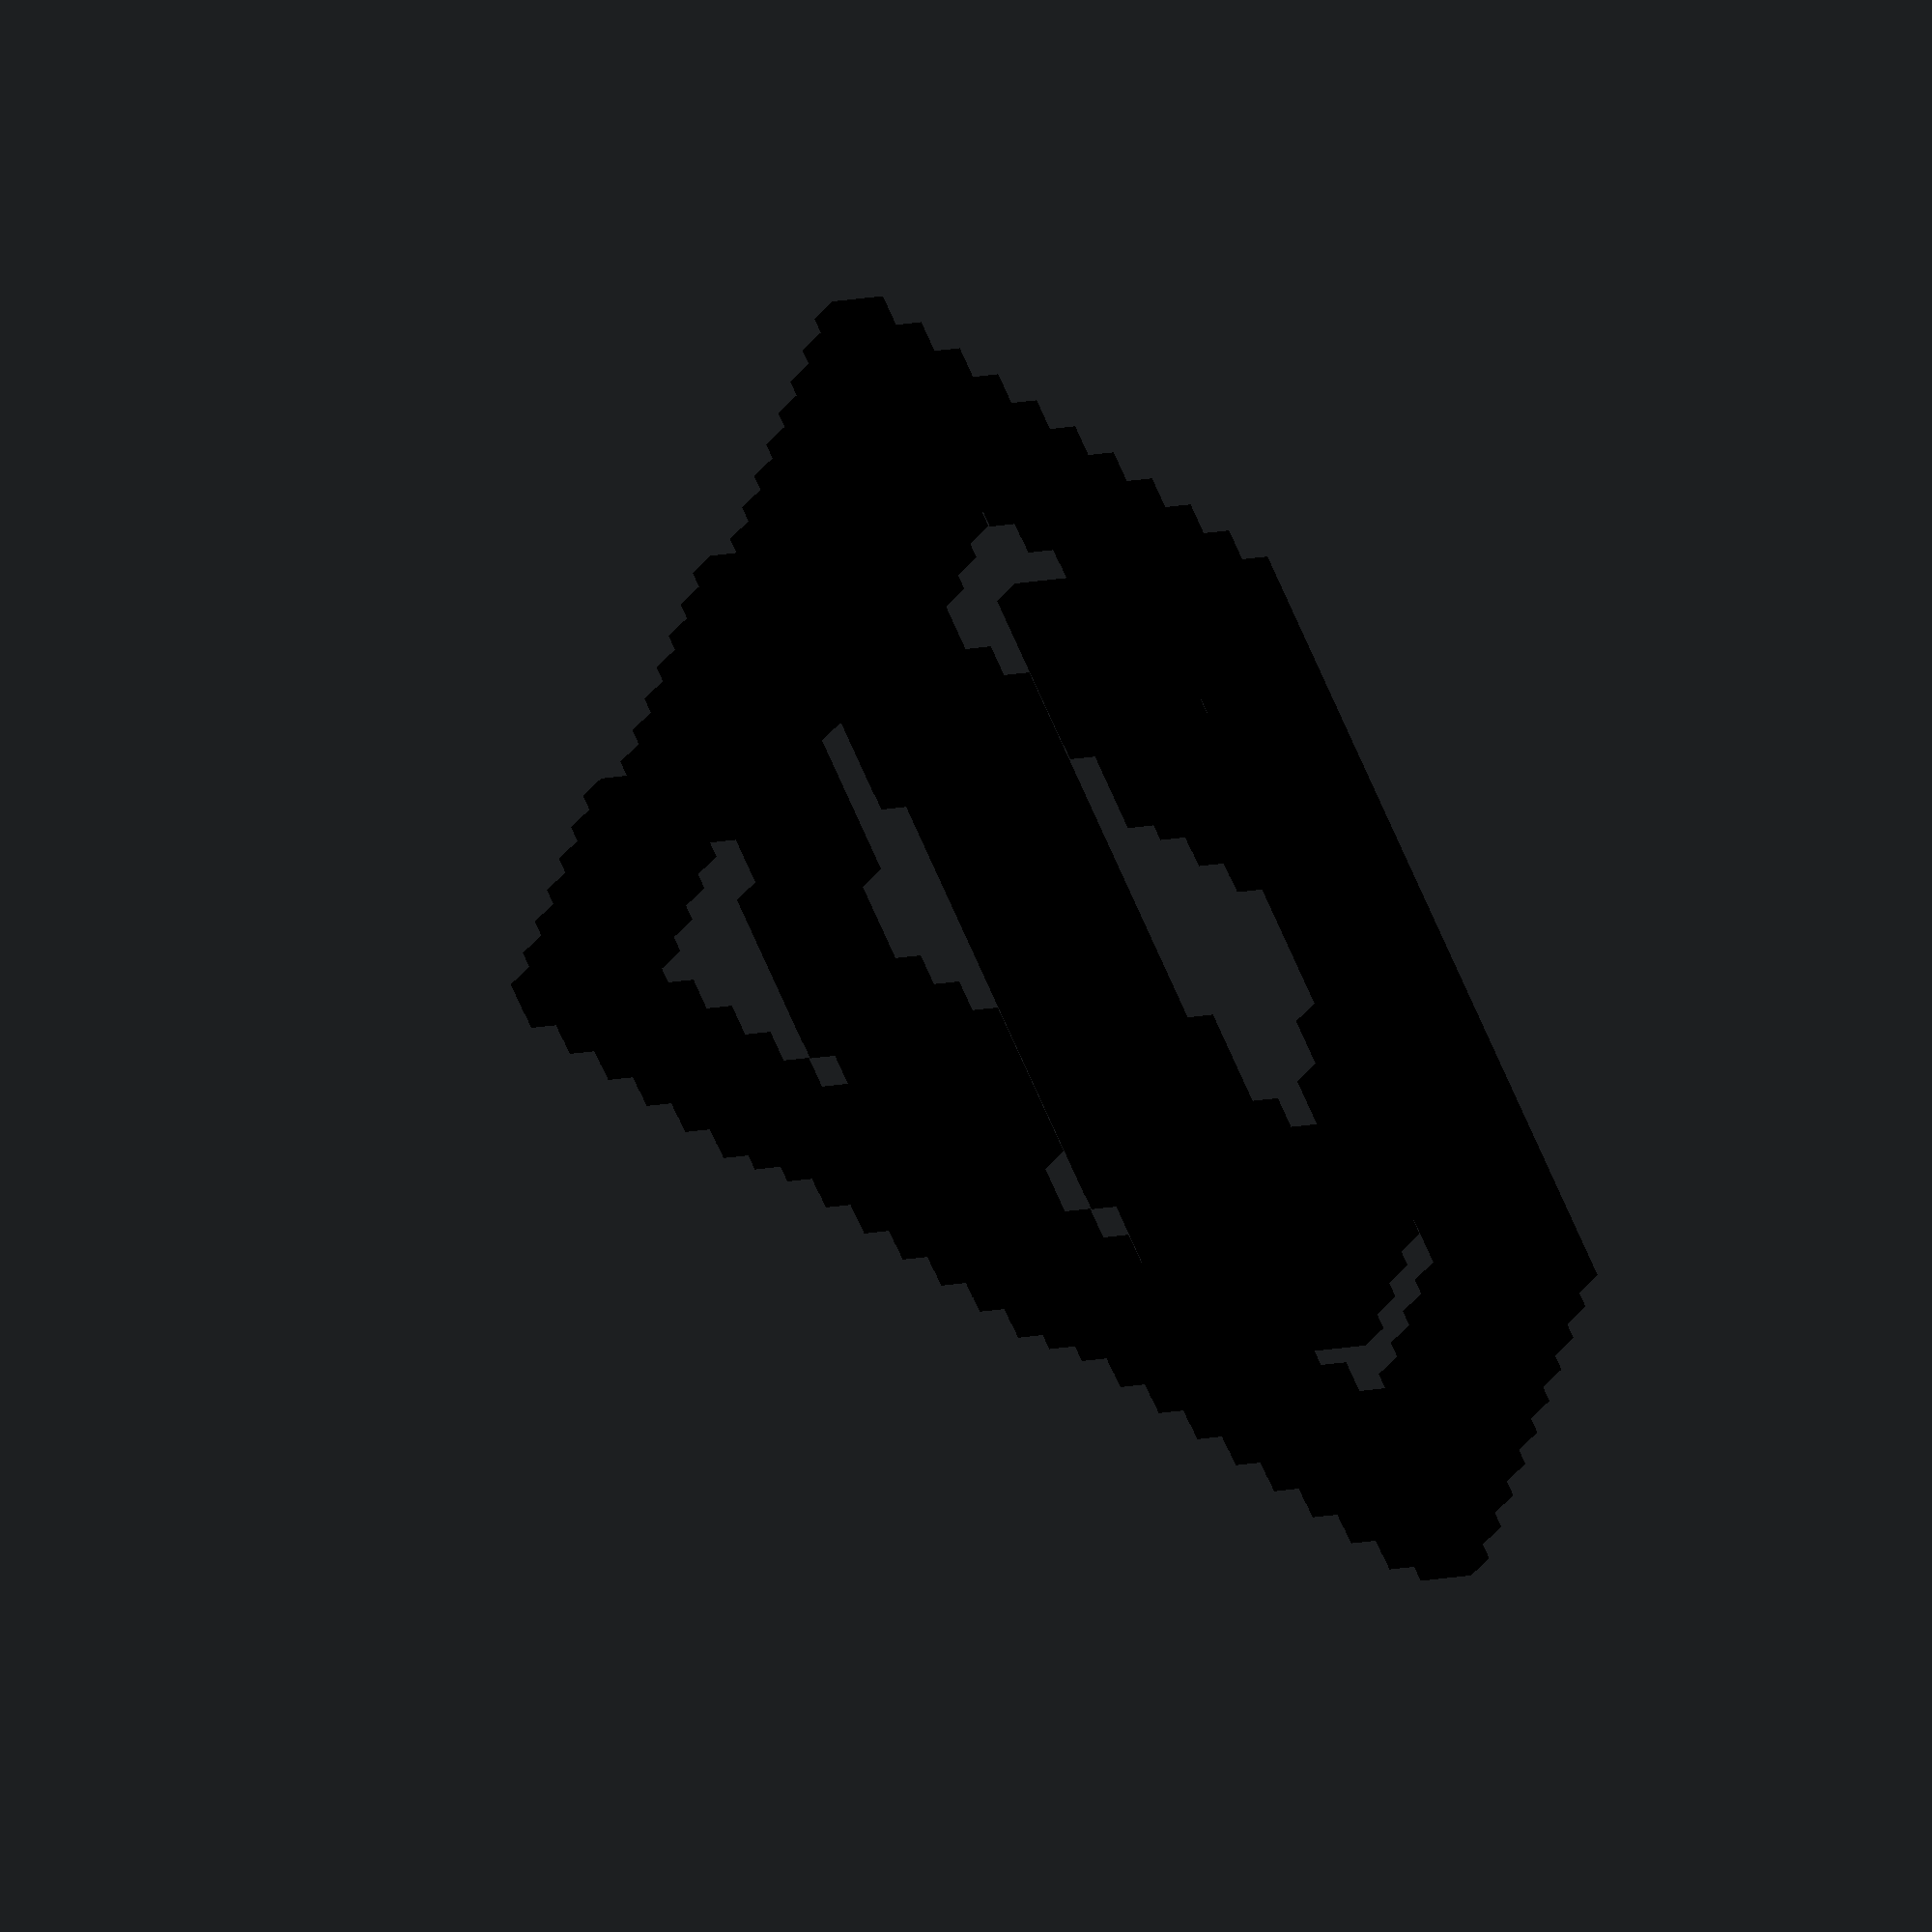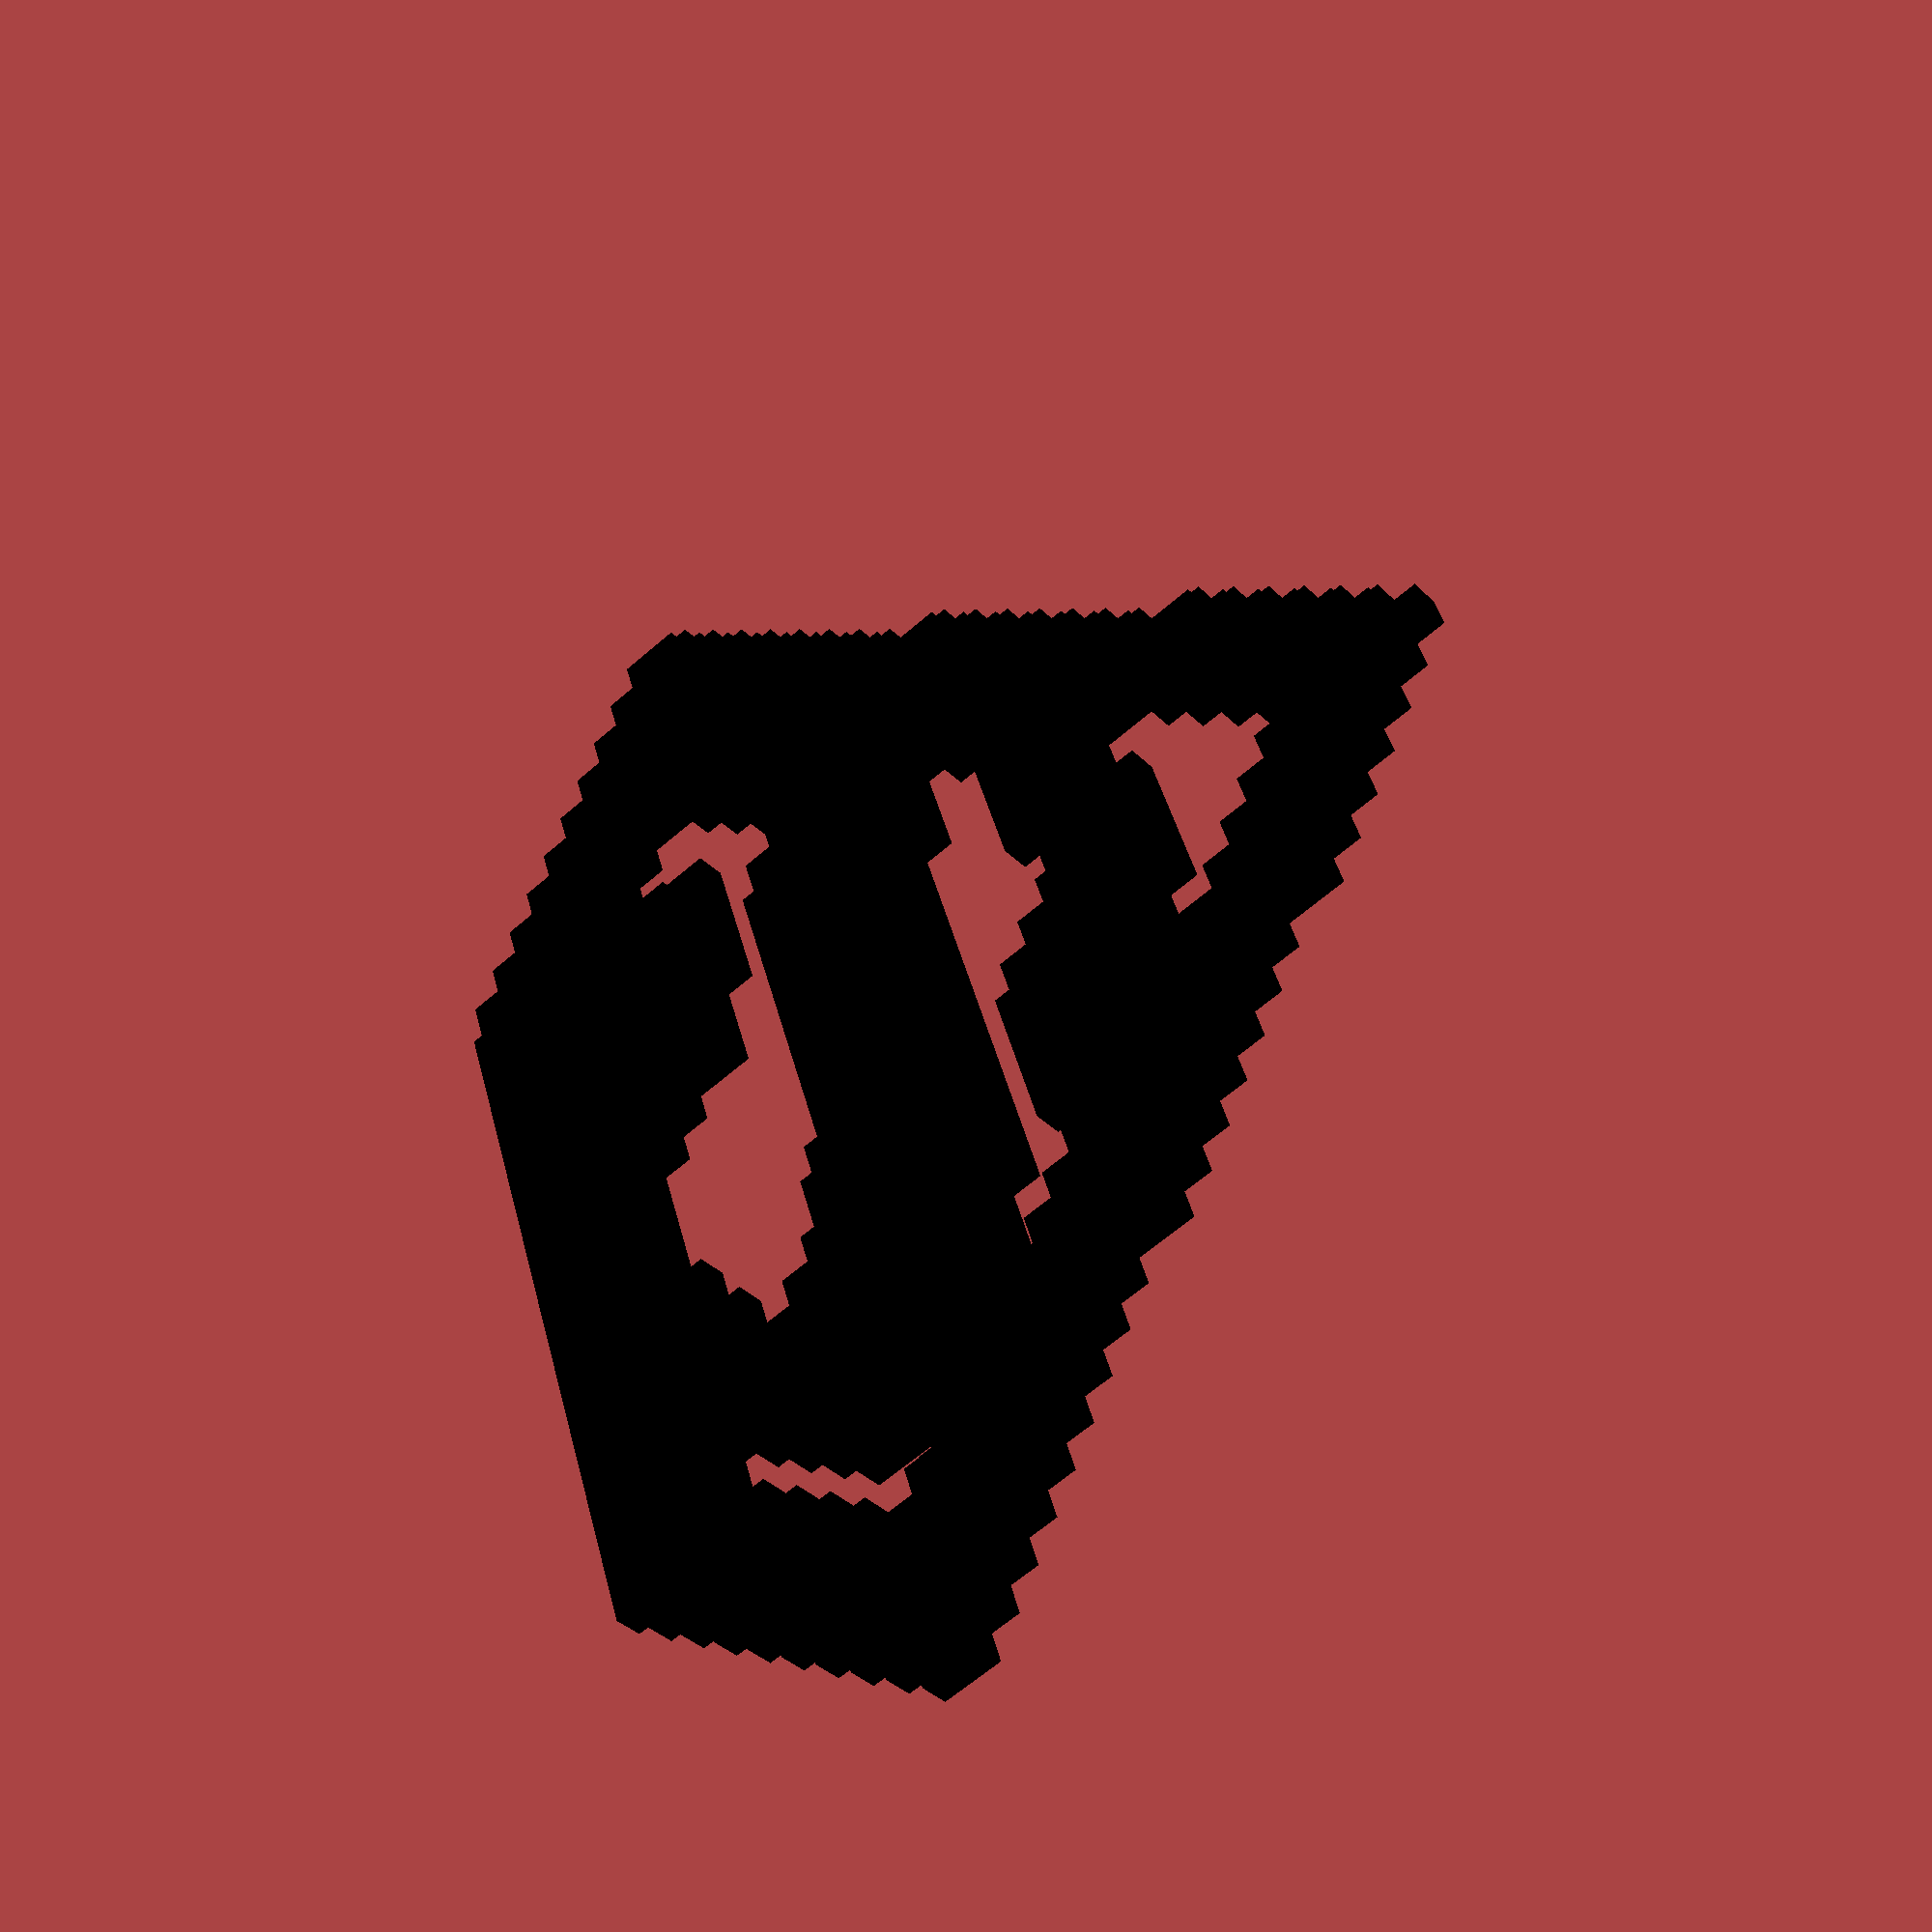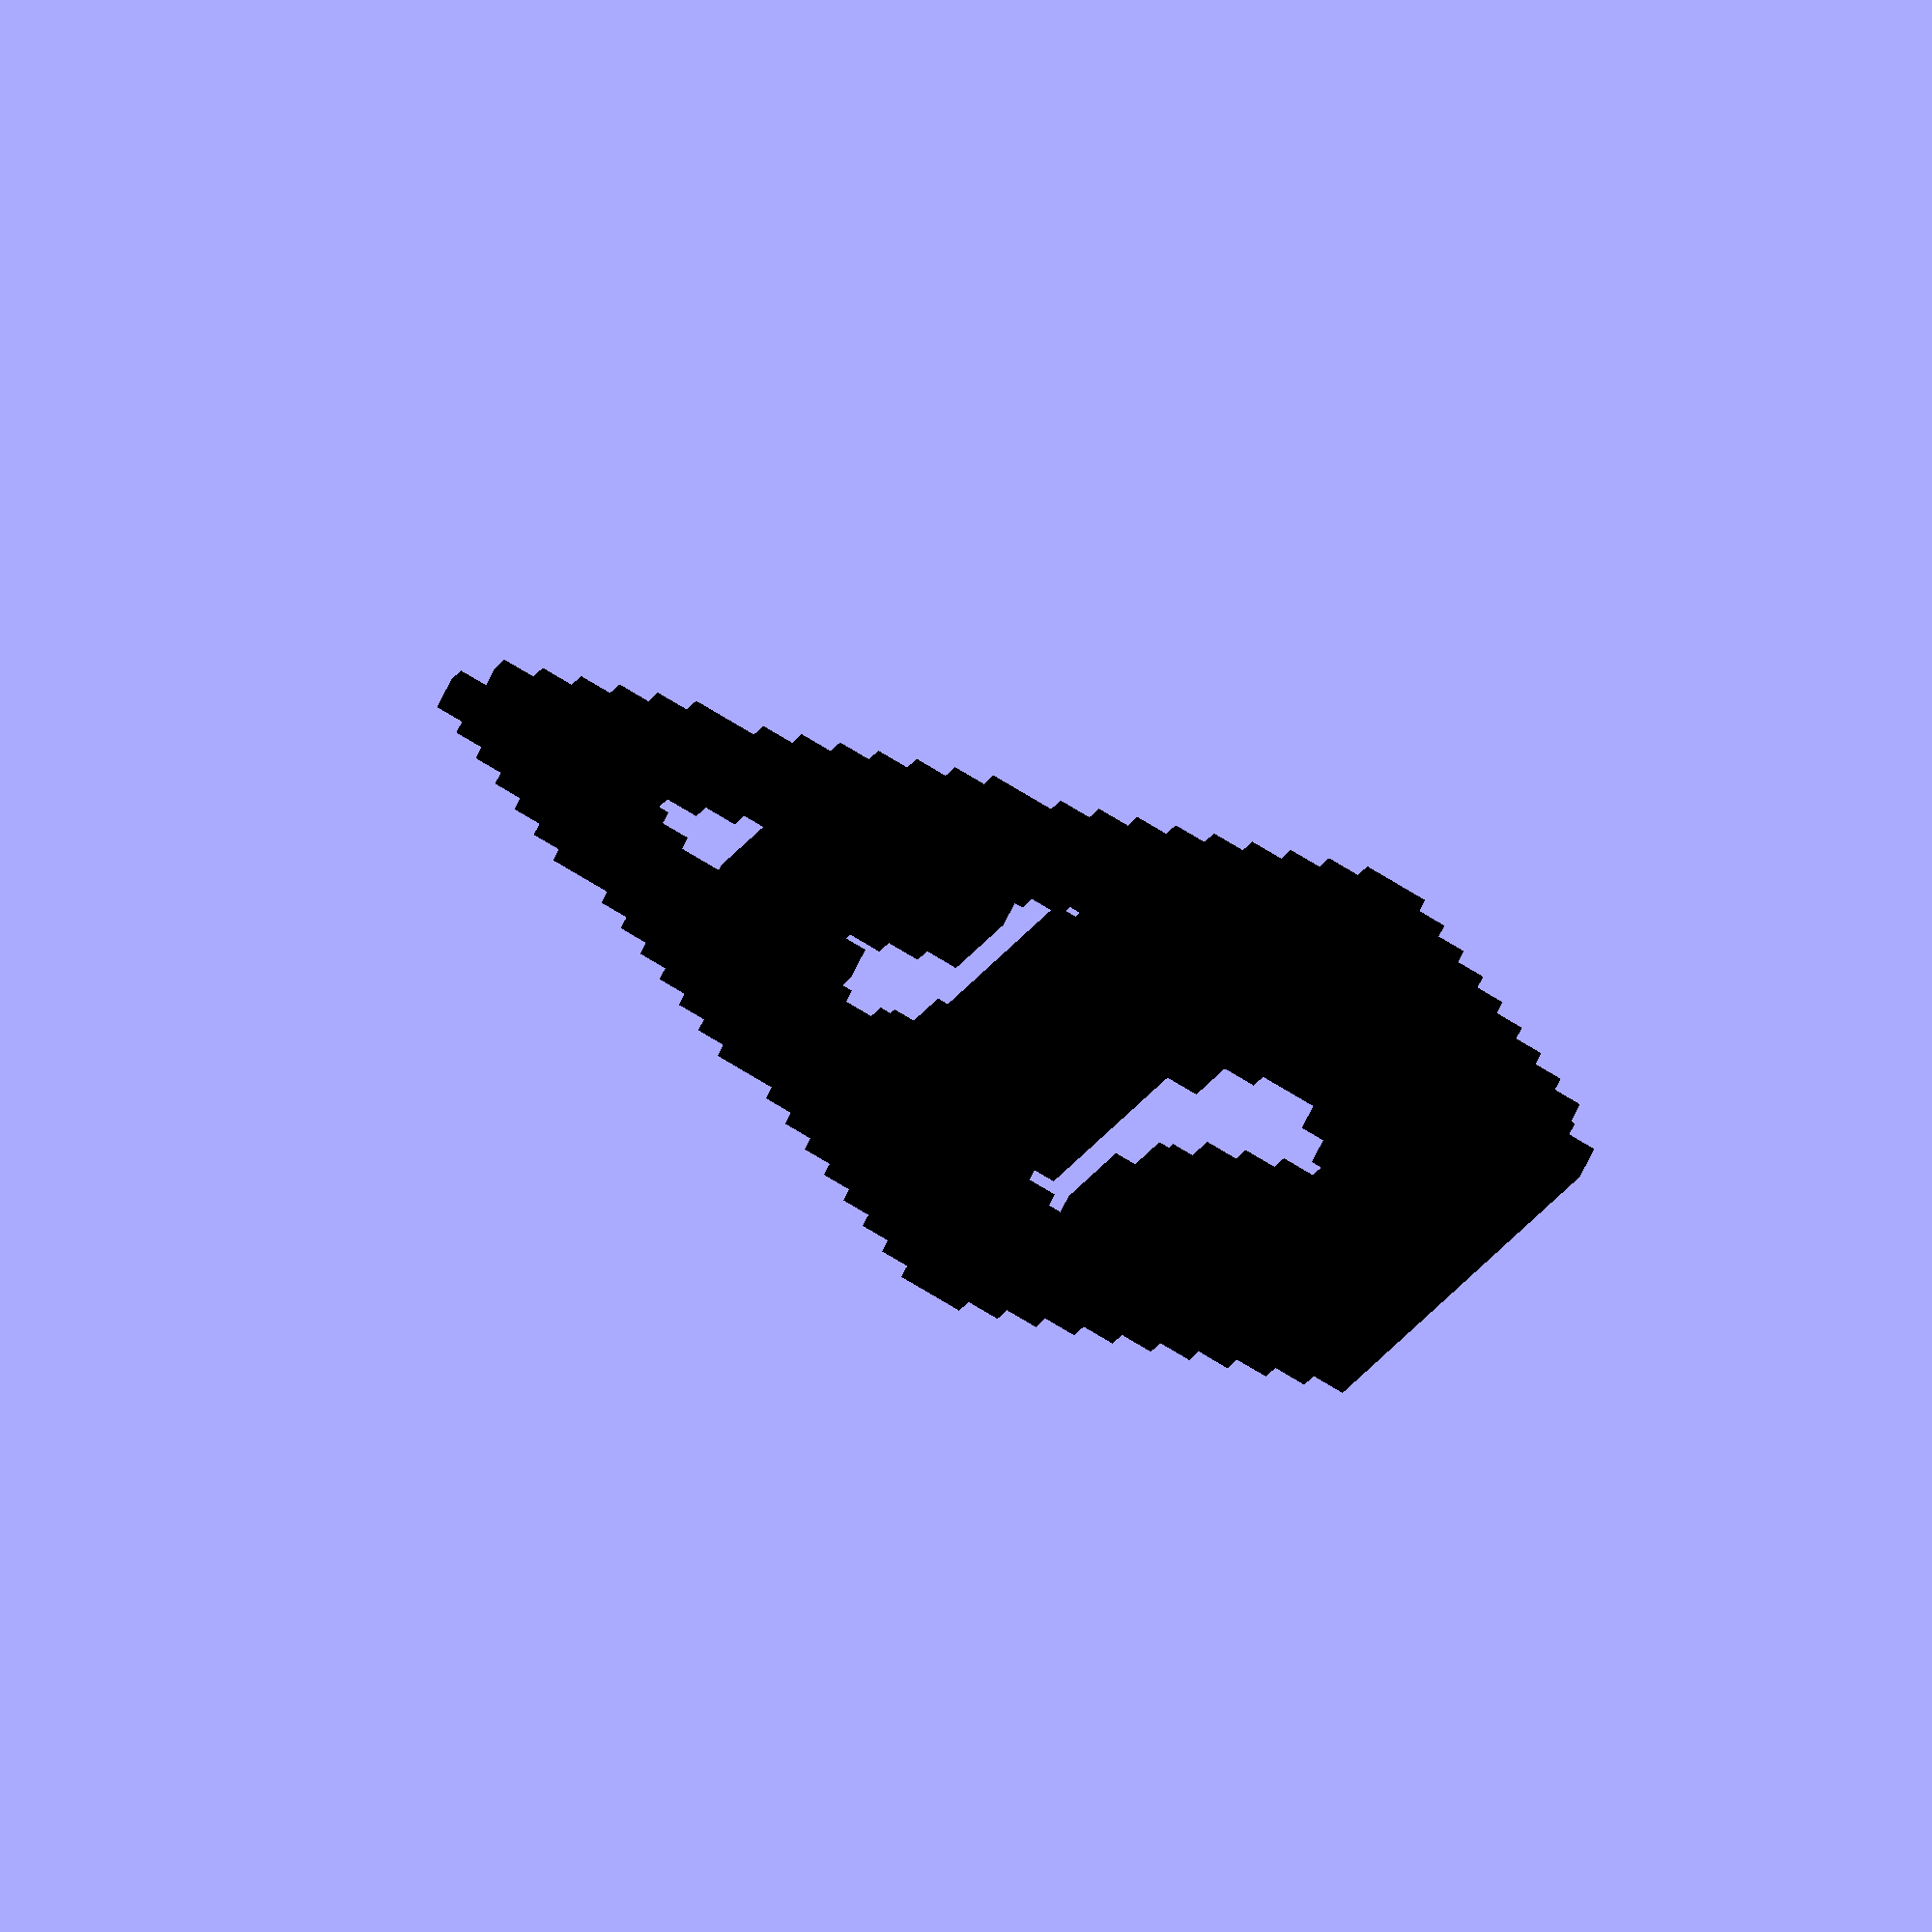
<openscad>
/* 
    superman is a 3D superman model
    
    Copyright (C) 2017  Eric Real Abadiano

    This program is free software: you can redistribute it and/or modify
    it under the terms of the GNU General Public License as published by
    the Free Software Foundation, either version 3 of the License, or
    (at your option) any later version.

    This program is distributed in the hope that it will be useful,
    but WITHOUT ANY WARRANTY; without even the implied warranty of
    MERCHANTABILITY or FITNESS FOR A PARTICULAR PURPOSE.  See the
    GNU General Public License for more details.

    You should have received a copy of the GNU General Public License
    along with this program.  If not, see <http://www.gnu.org/licenses/>.
*/

//////////////// FILA 1
//negro x25
color("black") cube([10,250,10]);

//////////////// FILA 2
//negro x1
color("black") translate([10,-10,0]) cube([10,10,10]);
//rojo x25
color("black") translate([10,0,0]) cube([10,250,20]);
//negro x1
color("black") translate([10,250,0]) cube([10,10,10]);

//////////////// FILA 3
//negro x1
color("black") translate([20,-20,0]) cube([10,10,10]);
//rojo x27
color("black") translate([20,-10,0]) cube([10,270,20]);
//negro x1
color("black") translate([20,260,0]) cube([10,10,10]);

//////////////// FILA 4
//negro x1
color("black") translate([30,-30,0]) cube([10,10,10]);
//rojo x20
color("black") translate([30,-20,0]) cube([10,200,20]);
//negro x4
color("black") translate([30,180,0]) cube([10,40,10]);
//rojo x5
color("black") translate([30,220,0]) cube([10,50,20]);
//negro x1
color("black") translate([30,270,0]) cube([10,10,10]);

//////////////// FILA 5
//negro x1
color("black") translate([40,-40,0]) cube([10,10,10]);
//rojo x4
color("black") translate([40,-30,0]) cube([10,40,20]);
//negro x4
color("black") translate([40,10,0]) cube([10,40,10]);
//rojo x5
color("black") translate([40,50,0]) cube([10,50,20]);
//negro x5
color("black") translate([40,100,0]) cube([10,50,10]);
//rojo x4
color("black") translate([40,150,0]) cube([10,40,20]);
//negro x1
color("black") translate([40,190,0]) cube([10,10,10]);
//amarillo x1
//translate([40,200,0]) cube([10,10,10]);
//negro x1
color("black") translate([40,210,0]) cube([10,10,10]);
//rojo x2
color("black") translate([40,220,0]) cube([10,20,20]);
//negro x1
color("black") translate([40,240,0]) cube([10,10,10]);
//rojo x3
color("black") translate([40,250,0]) cube([10,30,20]);
//negro x1
color("black") translate([40,280,0]) cube([10,10,10]);

//////////////// FILA 6
//negro x1
color("black") translate([50,-50,0]) cube([10,10,10]);
//rojo x4
color("black") translate([50,-40,0]) cube([10,40,20]);
//negro x1
color("black") translate([50,0,0]) cube([10,10,10]);
//amarillo x1
//translate([50,10,0]) cube([10,20,10]);
//negro x1
color("black") translate([50,30,0]) cube([10,10,10]);
//rojo x4
color("black") translate([50,40,0]) cube([10,40,20]);
//negro x2
color("black") translate([50,80,0]) cube([10,20,10]);
//amarillo x1
//translate([50,100,0]) cube([10,50,10]);
//negro x1
color("black") translate([50,150,0]) cube([10,10,10]);
//rojo x4
color("black") translate([50,160,0]) cube([10,40,20]);
//negro x1
color("black") translate([50,200,0]) cube([10,10,10]);
//rojo x3
color("black") translate([50,210,0]) cube([10,30,20]);
//negro x2
color("black") translate([50,240,0]) cube([10,20,10]);
//rojo x3
color("black") translate([50,260,0]) cube([10,30,20]);
//negro x1
color("black") translate([50,290,0]) cube([10,10,10]);

//////////////// FILA 7
//negro x1
color("black") translate([60,-60,0]) cube([10,10,10]);
//rojo x4
color("black") translate([60,-50,0]) cube([10,40,20]);
//negro x1
color("black") translate([60,-10,0]) cube([10,10,10]);
//amarillo x2
//translate([60,0,0]) cube([10,20,10]);
//negro x1
color("black") translate([60,20,0]) cube([10,10,10]);
//rojo x3
color("black") translate([60,30,0]) cube([10,30,20]);
//negro x2
color("black") translate([60,60,0]) cube([10,20,10]);
//amarillo x8
//translate([60,80,0]) cube([10,80,10]);
//negro x1
color("black") translate([60,160,0]) cube([10,10,10]);
//rojo x7
color("black") translate([60,170,0]) cube([10,70,20]);
//negro x1
color("black") translate([60,240,0]) cube([10,10,10]);
//amarillo x1
//translate([60,250,0]) cube([10,10,10]);
//negro x1
color("black") translate([60,260,0]) cube([10,10,10]);
//rojo x3
color("black") translate([60,270,0]) cube([10,30,20]);
//negro x1
color("black") translate([60,300,0]) cube([10,10,10]);

//////////////// FILA 8
//negro x1
color("black") translate([70,-70,0]) cube([10,10,10]);
//rojo x4
color("black") translate([70,-60,0]) cube([10,40,20]);
//negro x1
color("black") translate([70,-20,0]) cube([10,10,10]);
//amarillo x2
//translate([70,-10,0]) cube([10,20,10]);
//negro x1
color("black") translate([70,10,0]) cube([10,10,10]);
//rojo x3
color("black") translate([70,20,0]) cube([10,30,20]);
//negro x1
color("black") translate([70,50,0]) cube([10,10,10]);
//amarillo x11
//translate([70,60,0]) cube([10,110,10]);
//negro x1
color("black") translate([70,170,0]) cube([10,10,10]);
//rojo x6
color("black") translate([70,180,0]) cube([10,60,20]);
//negro x1
color("black") translate([70,240,0]) cube([10,10,10]);
//amarillo x2
//translate([70,250,0]) cube([10,20,10]);
//negro x1
color("black") translate([70,270,0]) cube([10,10,10]);
//rojo x3
color("black") translate([70,280,0]) cube([10,30,20]);
//negro x1
color("black") translate([70,310,0]) cube([10,10,10]);

//////////////// FILA 9
//negro x1
color("black") translate([80,-80,0]) cube([10,10,10]);
//rojo x4
color("black") translate([80,-70,0]) cube([10,40,20]);
//negro x1
color("black") translate([80,-30,0]) cube([10,10,10]);
//amarillo x2
//translate([80,-20,0]) cube([10,20,10]);
//negro x1
color("black") translate([80,0,0]) cube([10,10,10]);
//rojo x3
color("black") translate([80,10,0]) cube([10,40,20]);
//negro x1
color("black") translate([80,50,0]) cube([10,10,10]);
//amarillo x11
//translate([80,60,0]) cube([10,110,10]);
//negro x3
color("black") translate([80,170,0]) cube([10,30,10]);
//rojo x4
color("black") translate([80,200,0]) cube([10,40,20]);
//negro x1
color("black") translate([80,240,0]) cube([10,10,10]);
//amarillo x3
//translate([80,250,0]) cube([10,30,10]);
//negro x1
color("black") translate([80,280,0]) cube([10,10,10]);
//rojo x3
color("black") translate([80,290,0]) cube([10,30,20]);
//negro x1
color("black") translate([80,320,0]) cube([10,10,10]);

//////////////// FILA 10
//negro x1
color("black") translate([90,-90,0]) cube([10,10,10]);
//rojo x4
color("black") translate([90,-80,0]) cube([10,40,20]);
//negro x1
color("black") translate([90,-40,0]) cube([10,10,10]);
//amarillo x2
//translate([90,-30,0]) cube([10,20,10]);
//negro x1
color("black") translate([90,-10,0]) cube([10,10,10]);
//rojo x6
color("black") translate([90,0,0]) cube([10,60,20]);
//negro x6
color("black") translate([90,60,0]) cube([10,10,10]);
//amarillo x13
//translate([90,70,0]) cube([10,130,10]);
//negro x1
color("black") translate([90,200,0]) cube([10,50,10]);
//amarillo x3
//translate([90,250,0]) cube([10,30,10]);
//negro x1
color("black") translate([90,280,0]) cube([10,10,10]);
//rojo x3
color("black") translate([90,290,0]) cube([10,40,20]);
//negro x1
color("black") translate([90,330,0]) cube([10,10,10]);

//////////////// FILA 11
//negro x1
color("black") translate([100,-90,0]) cube([10,10,10]);
//rojo x4
color("black") translate([100,-80,0]) cube([10,40,20]);
//negro x1
color("black") translate([100,-40,0]) cube([10,10,10]);
//amarillo x2
//translate([100,-30,0]) cube([10,20,10]);
//negro x1
color("black") translate([100,-10,0]) cube([10,10,10]);
//rojo x7
color("black") translate([100,0,0]) cube([10,70,20]);
//negro x3
color("black") translate([100,70,0]) cube([10,30,10]);
//amarillo x17
//translate([100,100,0]) cube([10,170,10]);
//negro x1
color("black") translate([100,270,0]) cube([10,10,10]);
//rojo x6
color("black") translate([100,280,0]) cube([10,60,20]);
//negro x1
color("black") translate([100,340,0]) cube([10,10,10]);

//////////////// FILA 12
//negro x1
color("black") translate([110,-80,0]) cube([10,10,10]);
//rojo x4
color("black") translate([110,-70,0]) cube([10,40,20]);
//negro x1
color("black") translate([110,-30,0]) cube([10,10,10]);
//amarillo x1
//translate([110,-20,0]) cube([10,10,10]);
//negro x1
color("black") translate([110,-10,0]) cube([10,10,10]);
//rojo x10
color("black") translate([110,0,0]) cube([10,100,20]);
//negro x12
color("black") translate([110,100,0]) cube([10,120,10]);
//amarillo x4
//translate([110,220,0]) cube([10,40,10]);
//negro x1
color("black") translate([110,260,0]) cube([10,10,10]);
//rojo x7
color("black") translate([110,270,0]) cube([10,70,20]);
//negro x1
color("black") translate([110,340,0]) cube([10,10,10]);

//////////////// FILA 13
//negro x1
color("black") translate([120,-70,0]) cube([10,10,10]);
//rojo x4
color("black") translate([120,-60,0]) cube([10,40,20]);
//negro x2
color("black") translate([120,-20,0]) cube([10,20,10]);
//rojo x22
color("black") translate([120,0,0]) cube([10,220,20]);
//negro x1
color("black") translate([120,220,0]) cube([10,10,10]);
//amarillo x2
//translate([120,230,0]) cube([10,20,10]);
//negro x1
color("black") translate([120,250,0]) cube([10,10,10]);
//rojo x7
color("black") translate([120,260,0]) cube([10,70,20]);
//negro x1
color("black") translate([120,330,0]) cube([10,10,10]);

//////////////// FILA 14
//negro x1
color("black") translate([130,-60,0]) cube([10,10,10]);
//rojo x4
color("black") translate([130,-50,0]) cube([10,40,20]);
//negro x1
color("black") translate([130,-10,0]) cube([10,10,10]);
//rojo x23
color("black") translate([130,0,0]) cube([10,230,20]);
//negro x1
color("black") translate([130,230,0]) cube([10,20,10]);
//rojo x7
color("black") translate([130,250,0]) cube([10,70,20]);
//negro x1
color("black") translate([130,320,0]) cube([10,10,10]);

//////////////// FILA 15
//negro x1
color("black") translate([140,-50,0]) cube([10,10,10]);
//rojo x27
color("black") translate([140,-40,0]) cube([10,270,20]);
//negro x1
color("black") translate([140,230,0]) cube([10,10,10]);
//rojo x7
color("black") translate([140,240,0]) cube([10,70,20]);
//negro x1
color("black") translate([140,310,0]) cube([10,10,10]);

//////////////// FILA 16
//negro x1
color("black") translate([150,-40,0]) cube([10,10,10]);
//rojo x4
color("black") translate([150,-30,0]) cube([10,40,20]);
//negro x4
color("black") translate([150,10,0]) cube([10,40,10]);
//rojo x25
color("black") translate([150,50,0]) cube([10,250,20]);
//negro x1
color("black") translate([150,300,0]) cube([10,10,10]);

//////////////// FILA 17
//negro x1
color("black") translate([160,-30,0]) cube([10,10,10]);
//rojo x3
color("black") translate([160,-20,0]) cube([10,30,20]);
//negro x1
color("black") translate([160,10,0]) cube([10,10,10]);
//amarillo x3
//translate([160,20,0]) cube([10,30,10]);
//negro x14
color("black") translate([160,50,0]) cube([10,140,10]);
//rojo x10
color("black") translate([160,190,0]) cube([10,100,20]);
//negro x1
color("black") translate([160,290,0]) cube([10,10,10]);

//////////////// FILA 18
//negro x1
color("black") translate([170,-20,0]) cube([10,10,10]);
//rojo x3
color("black") translate([170,-10,0]) cube([10,30,20]);
//negro x1
color("black") translate([170,20,0]) cube([10,10,10]);
//amarillo x16
//translate([170,30,0]) cube([10,160,10]);
//negro x3
color("black") translate([170,190,0]) cube([10,30,10]);
//rojo x6
color("black") translate([170,220,0]) cube([10,60,20]);
//negro x1
color("black") translate([170,280,0]) cube([10,10,10]);

//////////////// FILA 19
//negro x1
color("black") translate([180,-10,0]) cube([10,10,10]);
//rojo x3
color("black") translate([180,0,0]) cube([10,30,20]);
//negro x1
color("black") translate([180,30,0]) cube([10,10,10]);
//amarillo x2
//translate([180,40,0]) cube([10,20,10]);
//negro x5
color("black") translate([180,60,0]) cube([10,50,10]);
//amarillo x11
//translate([180,110,0]) cube([10,110,10]);
//negro x1
color("black") translate([180,220,0]) cube([10,10,10]);
//rojo x4
color("black") translate([180,230,0]) cube([10,40,20]);
//negro x1
color("black") translate([180,270,0]) cube([10,10,10]);

//////////////// FILA 20
//negro x1
color("black") translate([190,0,0]) cube([10,10,10]);
//rojo x3
color("black") translate([190,10,0]) cube([10,30,20]);
//negro x2
color("black") translate([190,40,0]) cube([10,20,10]);
//rojo x5
color("black") translate([190,60,0]) cube([10,50,20]);
//negro x1
color("black") translate([190,110,0]) cube([10,10,10]);
//amarillo x9
//translate([190,120,0]) cube([10,90,10]);
//negro x1
color("black") translate([190,210,0]) cube([10,10,10]);
//rojo x4
color("black") translate([190,220,0]) cube([10,40,20]);
//negro x1
color("black") translate([190,260,0]) cube([10,10,10]);

//////////////// FILA 21
//negro x1
color("black") translate([200,0,0]) cube([10,10,10]);
//rojo x4
color("black") translate([200,10,0]) cube([10,40,20]);
//negro x1
color("black") translate([200,50,0]) cube([10,10,10]);
//rojo x6
color("black") translate([200,60,0]) cube([10,60,20]);
//negro x1
color("black") translate([200,120,0]) cube([10,10,10]);
//amarillo x3
//translate([200,130,0]) cube([10,30,10]);
//negro x5
color("black") translate([200,160,0]) cube([10,50,10]);
//rojo x5
color("black") translate([200,210,0]) cube([10,50,20]);
//negro x1
color("black") translate([200,260,0]) cube([10,10,10]);

//////////////// FILA 22
//negro x1
color("black") translate([210,10,0]) cube([10,10,10]);
//rojo x11
color("black") translate([210,20,0]) cube([10,110,20]);
//negro x3
color("black") translate([210,130,0]) cube([10,30,10]);
//rojo x9
color("black") translate([210,160,0]) cube([10,90,20]);
//negro x1
color("black") translate([210,250,0]) cube([10,10,10]);

//////////////// FILA 23
//negro x1
color("black") translate([220,20,0]) cube([10,10,10]);
//rojo x21
color("black") translate([220,30,0]) cube([10,210,20]);
//negro x1
color("black") translate([220,240,0]) cube([10,10,10]);

//////////////// FILA 24
//negro x1
color("black") translate([230,30,0]) cube([10,10,10]);
//rojo x4
color("black") translate([230,40,0]) cube([10,40,20]);
//negro x3
color("black") translate([230,80,0]) cube([10,30,10]);
//rojo x5
color("black") translate([230,110,0]) cube([10,50,20]);
//negro x3
color("black") translate([230,160,0]) cube([10,30,10]);
//rojo x4
color("black") translate([230,190,0]) cube([10,40,20]);
//negro x1
color("black") translate([230,230,0]) cube([10,10,10]);

//////////////// FILA 25
//negro x1
color("black") translate([240,40,0]) cube([10,10,10]);
//rojo x3
color("black") translate([240,50,0]) cube([10,30,20]);
//negro x1
color("black") translate([240,80,0]) cube([10,10,10]);
//amarillo x2
//translate([240,90,0]) cube([10,20,10]);
//negro x5
color("black") translate([240,110,0]) cube([10,50,10]);
//amarillo x2
//translate([240,160,0]) cube([10,20,10]);
//negro x1
color("black") translate([240,180,0]) cube([10,10,10]);
//rojo x3
color("black") translate([240,190,0]) cube([10,30,20]);
//negro x1
color("black") translate([240,220,0]) cube([10,10,10]);

//////////////// FILA 26
//negro x1
color("black") translate([250,50,0]) cube([10,10,10]);
//rojo x2
color("black") translate([250,60,0]) cube([10,20,20]);
//negro x1
color("black") translate([250,80,0]) cube([10,10,10]);
//amarillo x9
//translate([250,90,0]) cube([10,90,10]);
//negro x1
color("black") translate([250,180,0]) cube([10,10,10]);
//rojo x2
color("black") translate([250,190,0]) cube([10,20,20]);
//negro x1
color("black") translate([250,210,0]) cube([10,10,10]);

//////////////// FILA 27
//negro x1
color("black") translate([260,60,0]) cube([10,10,10]);
//rojo x2
color("black") translate([260,70,0]) cube([10,20,20]);
//negro x1
color("black") translate([260,90,0]) cube([10,10,10]);
//amarillo x7
//translate([260,100,0]) cube([10,70,10]);
//negro x1
color("black") translate([260,170,0]) cube([10,10,10]);
//rojo x2
color("black") translate([260,180,0]) cube([10,20,20]);
//negro x1
color("black") translate([260,200,0]) cube([10,10,10]);

//////////////// FILA 28
//negro x1
color("black") translate([270,70,0]) cube([10,10,10]);
//rojo x2
color("black") translate([270,80,0]) cube([10,20,20]);
//negro x1
color("black") translate([270,100,0]) cube([10,10,10]);
//amarillo x5
//translate([270,110,0]) cube([10,50,10]);
//negro x1
color("black") translate([270,160,0]) cube([10,10,10]);
//rojo x2
color("black") translate([270,170,0]) cube([10,20,20]);
//negro x1
color("black") translate([270,190,0]) cube([10,10,10]);

//////////////// FILA 29
//negro x1
color("black") translate([280,70,0]) cube([10,10,10]);
//rojo x3
color("black") translate([280,80,0]) cube([10,30,20]);
//negro x1
color("black") translate([280,110,0]) cube([10,10,10]);
//amarillo x3
//translate([280,120,0]) cube([10,30,10]);
//negro x1
color("black") translate([280,150,0]) cube([10,10,10]);
//rojo x3
color("black") translate([280,160,0]) cube([10,30,20]);
//negro x1
color("black") translate([280,190,0]) cube([10,10,10]);

//////////////// FILA 30
//negro x1
color("black") translate([290,80,0]) cube([10,10,10]);
//rojo x3
color("black") translate([290,90,0]) cube([10,30,20]);
//negro x1
color("black") translate([290,120,0]) cube([10,10,10]);
//amarillo x1
//translate([290,130,0]) cube([10,10,10]);
//negro x1
color("black") translate([290,140,0]) cube([10,10,10]);
//rojo x3
color("black") translate([290,150,0]) cube([10,30,20]);
//negro x1
color("black") translate([290,180,0]) cube([10,10,10]);

//////////////// FILA 31
//negro x1
color("black") translate([300,90,0]) cube([10,10,10]);
//rojo x3
color("black") translate([300,100,0]) cube([10,30,20]);
//negro x1
color("black") translate([300,130,0]) cube([10,10,10]);
//rojo x3
color("black") translate([300,140,0]) cube([10,30,20]);
//negro x1
color("black") translate([300,170,0]) cube([10,10,10]);

//////////////// FILA 32
//negro x1
color("black") translate([310,100,0]) cube([10,10,10]);
//rojo x5
color("black") translate([310,110,0]) cube([10,50,20]);
//negro x1
color("black") translate([310,160,0]) cube([10,10,10]);

//////////////// FILA 33
//negro x1
color("black") translate([320,110,0]) cube([10,10,10]);
//rojo x3
color("black") translate([320,120,0]) cube([10,30,20]);
//negro x1
color("black") translate([320,150,0]) cube([10,10,10]);

//////////////// FILA 34
//negro x1
color("black") translate([330,120,0]) cube([10,10,10]);
//rojo x1
color("black") translate([330,130,0]) cube([10,10,20]);
//negro x1
color("black") translate([330,140,0]) cube([10,10,10]);

//////////////// FILA 35
//negro x1
color("black") translate([340,130,0]) cube([10,10,10]);

</openscad>
<views>
elev=217.5 azim=207.6 roll=32.2 proj=o view=solid
elev=36.5 azim=342.5 roll=38.0 proj=p view=solid
elev=246.4 azim=18.2 roll=205.6 proj=o view=wireframe
</views>
